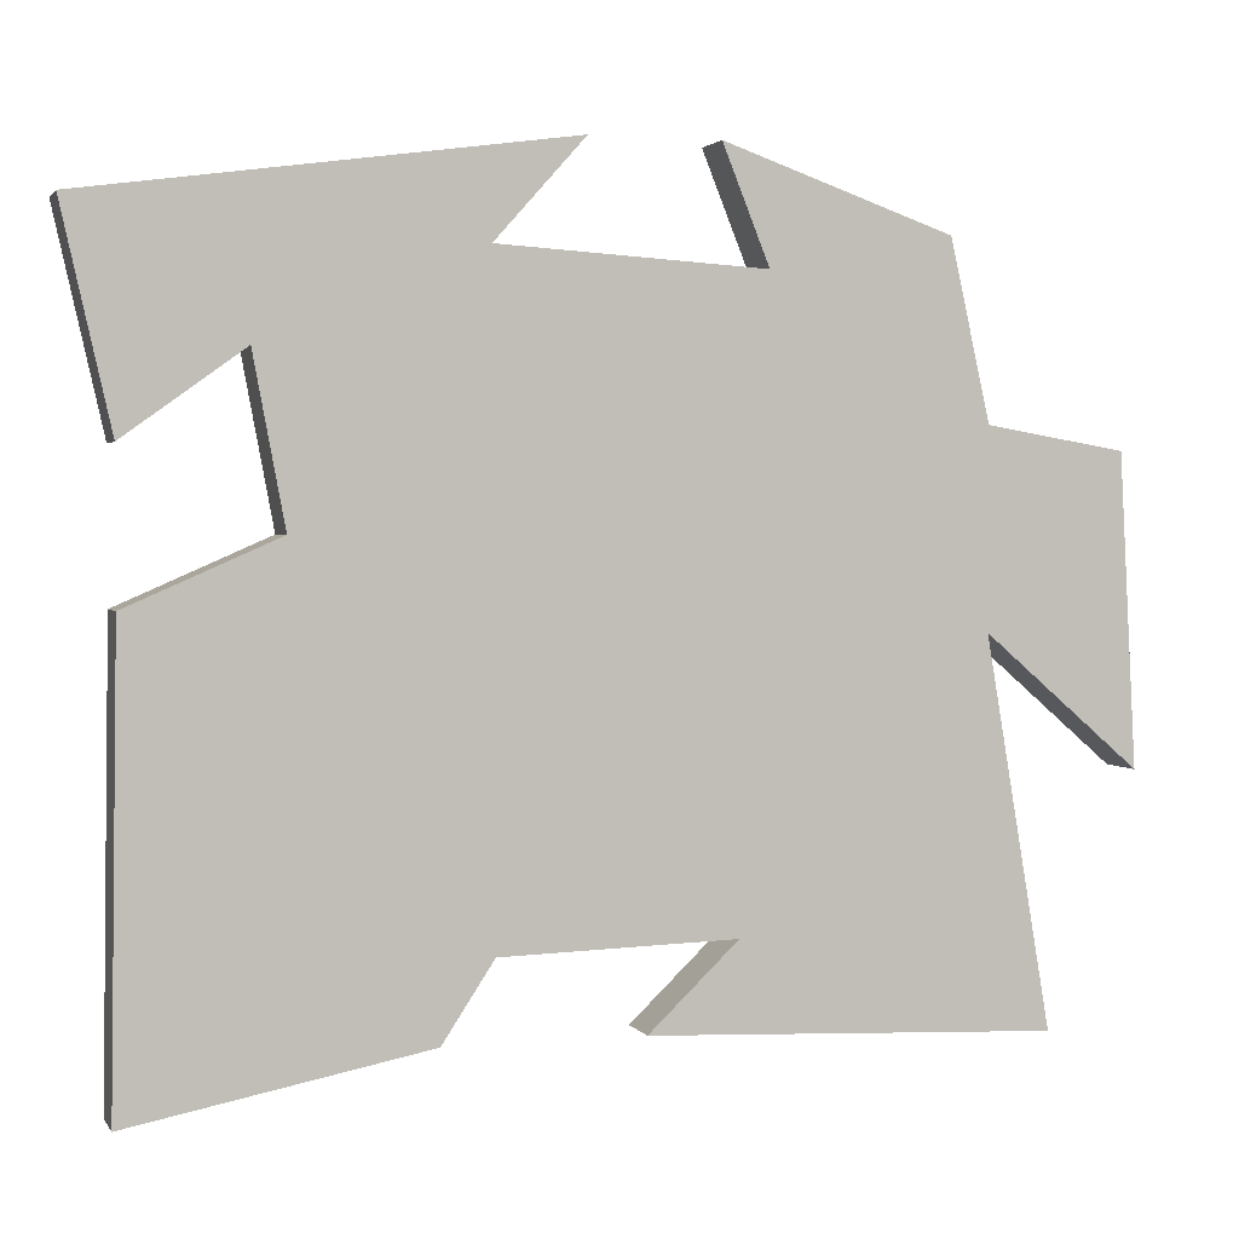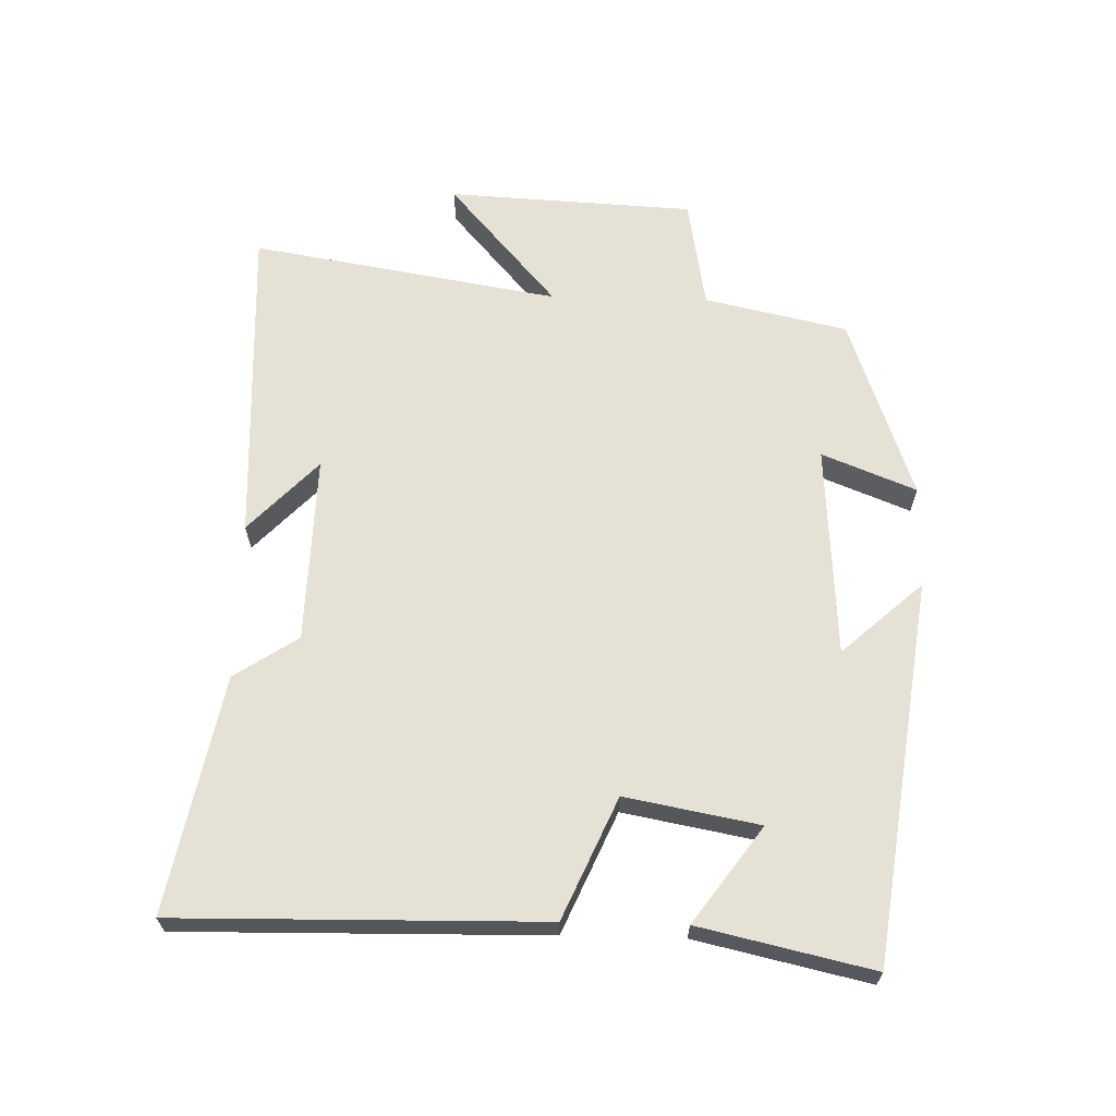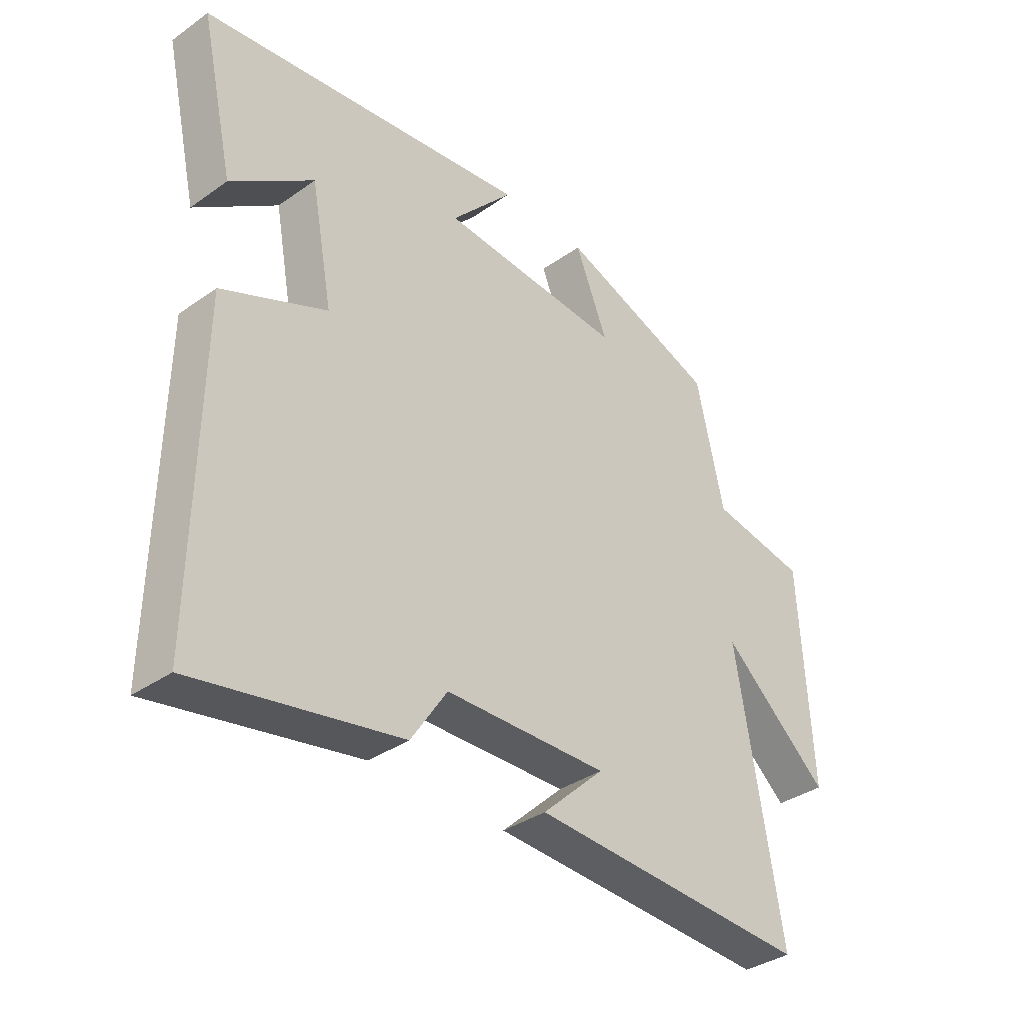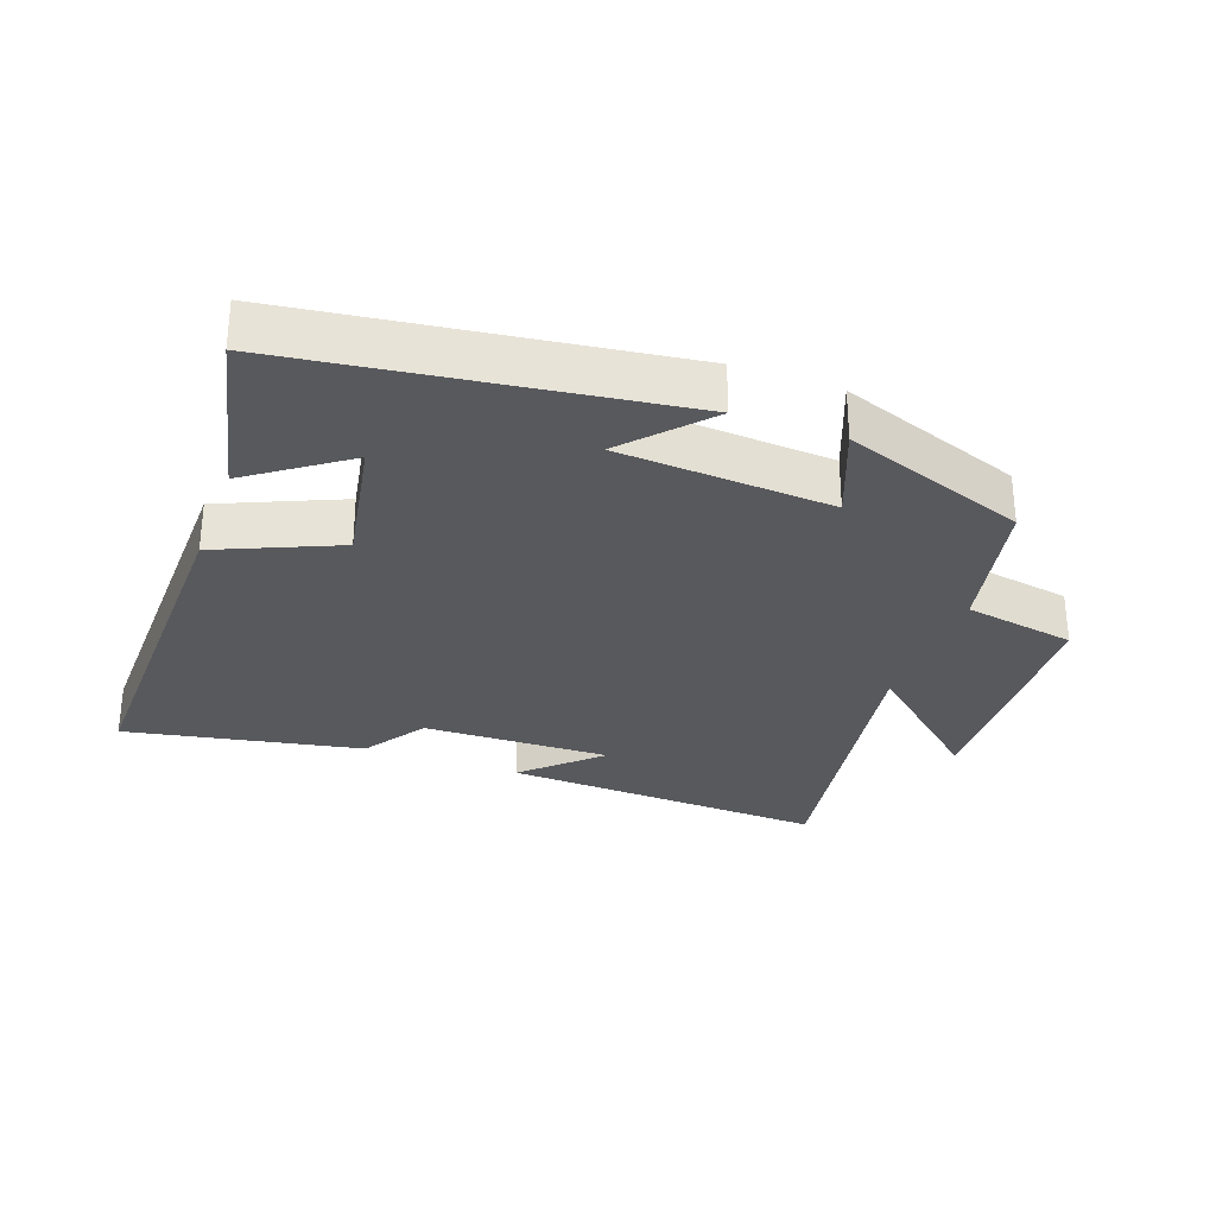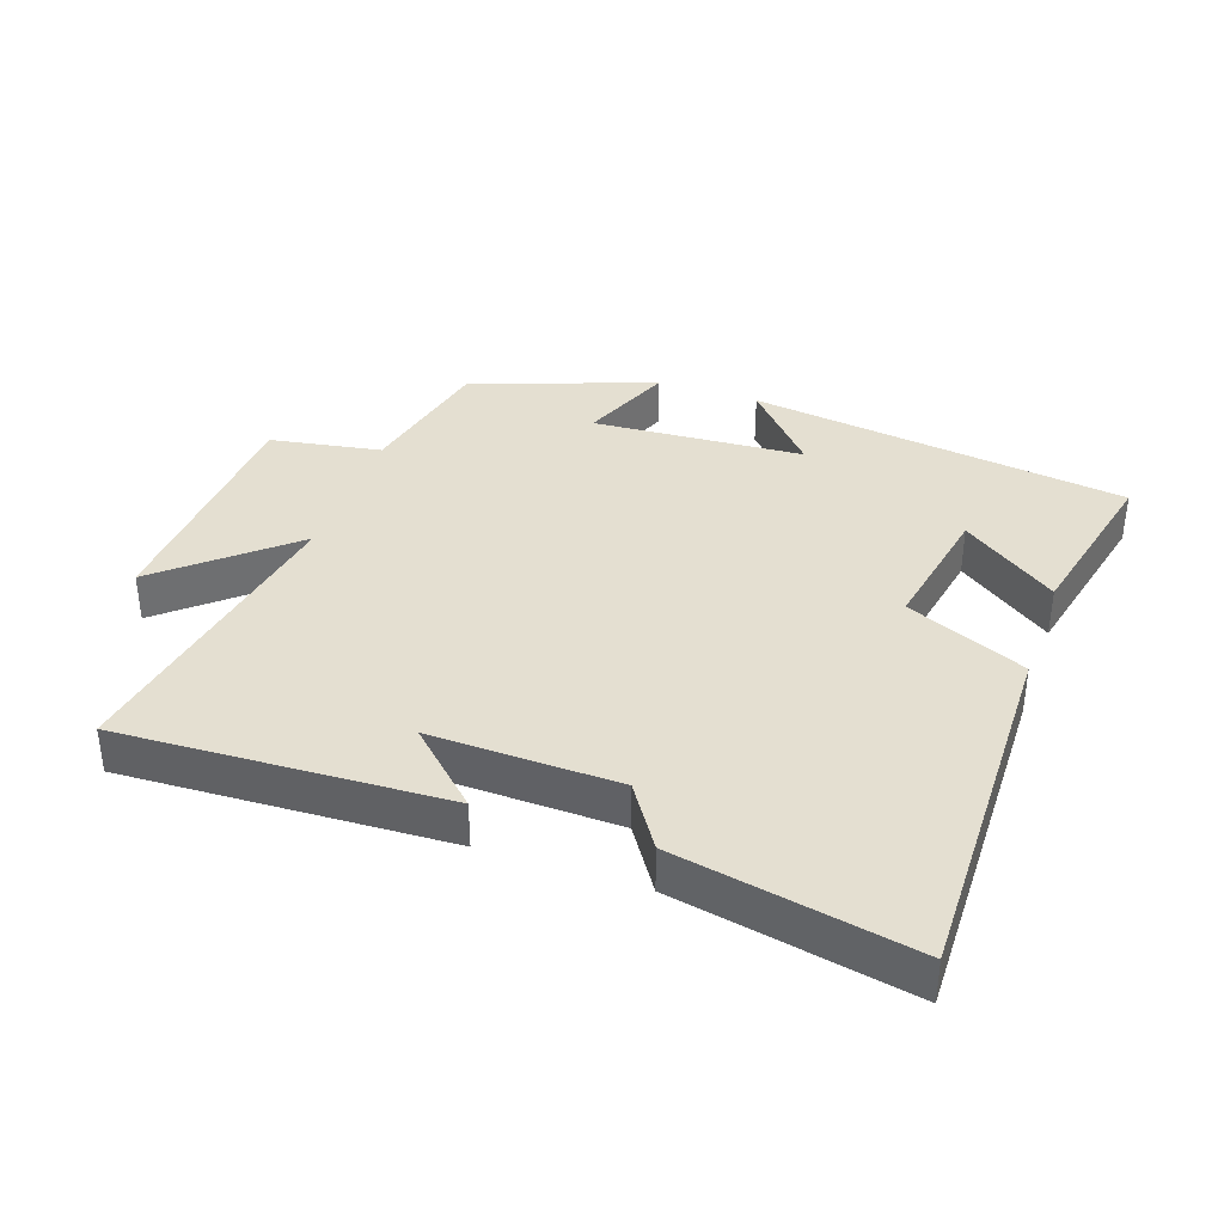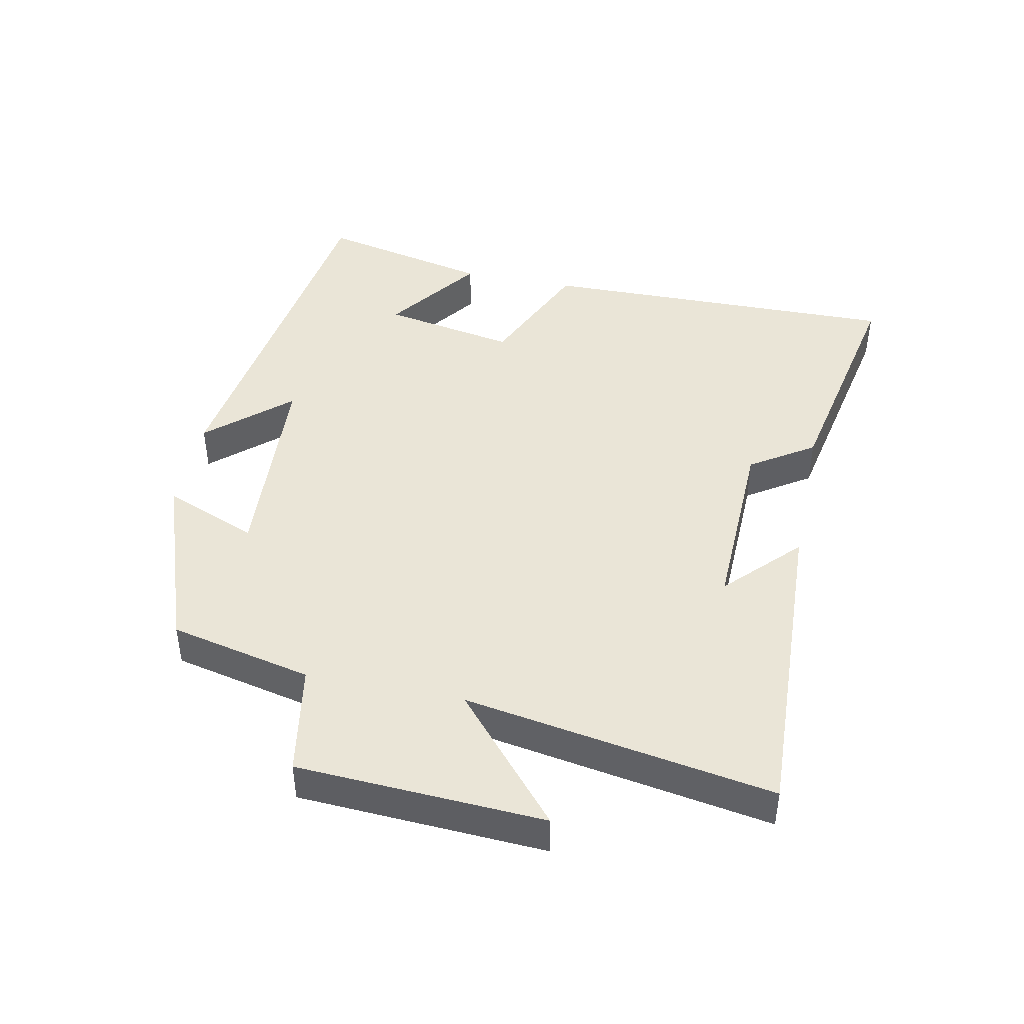
<metadata>
{"format":"obj","ext":"obj","renderer":"f3d","projection":"perspective","resolution":1024,"background":"white","views":[{"elev":2.1,"azim":-17.2,"up":"+Z"},{"elev":64.8,"azim":-88.6,"up":"+Y"},{"elev":-36.0,"azim":-47.3,"up":"+Z"},{"elev":-29.9,"azim":-20.2,"up":"+Y"},{"elev":36.8,"azim":-160.9,"up":"+Y"},{"elev":44.0,"azim":101.6,"up":"+Y"}]}
</metadata>
<code>
v -0.508 0.07 -0.57
v -0.5 0.07 -0.019
v -0.318 0.07 0.061
v -0.356 0.07 0.263
v -0.5 0.07 0.159
v -0.559 0.07 0.42
v 0.018 0.07 0.5
v -0.091 0.07 0.378
v 0.231 0.07 0.358
v 0.174 0.07 0.5
v 0.452 0.07 0.402
v 0.5 0.07 0.186
v 0.669 0.07 0.157
v 0.689 0.07 -0.217
v 0.5 0.07 -0.054
v 0.579 0.07 -0.521
v 0.087 0.07 -0.5
v 0.196 0.07 -0.396
v -0.088 0.07 -0.404
v -0.151 0.07 -0.5
v -0.508 0 -0.57
v -0.5 0 -0.019
v -0.318 0 0.061
v -0.356 0 0.263
v -0.5 0 0.159
v -0.559 0 0.42
v 0.018 0 0.5
v -0.091 0 0.378
v 0.231 0 0.358
v 0.174 0 0.5
v 0.452 0 0.402
v 0.5 0 0.186
v 0.669 0 0.157
v 0.689 0 -0.217
v 0.5 0 -0.054
v 0.579 0 -0.521
v 0.087 0 -0.5
v 0.196 0 -0.396
v -0.088 0 -0.404
v -0.151 0 -0.5
f 19 20 1 2
f 18 19 2 3
f 16 17 18
f 15 16 18 3
f 12 13 14 15
f 12 15 3 4
f 9 10 11 12
f 8 9 12 4
f 7 8 4
f 6 7 4
f 4 5 6
f 22 21 40 39
f 23 22 39 38
f 38 37 36
f 23 38 36 35
f 35 34 33 32
f 24 23 35 32
f 32 31 30 29
f 24 32 29 28
f 24 28 27
f 24 27 26
f 26 25 24
f 1 21 22 2
f 2 22 23 3
f 3 23 24 4
f 4 24 25 5
f 5 25 26 6
f 6 26 27 7
f 7 27 28 8
f 8 28 29 9
f 9 29 30 10
f 10 30 31 11
f 11 31 32 12
f 12 32 33 13
f 13 33 34 14
f 14 34 35 15
f 15 35 36 16
f 16 36 37 17
f 17 37 38 18
f 18 38 39 19
f 19 39 40 20
f 20 40 21 1

</code>
